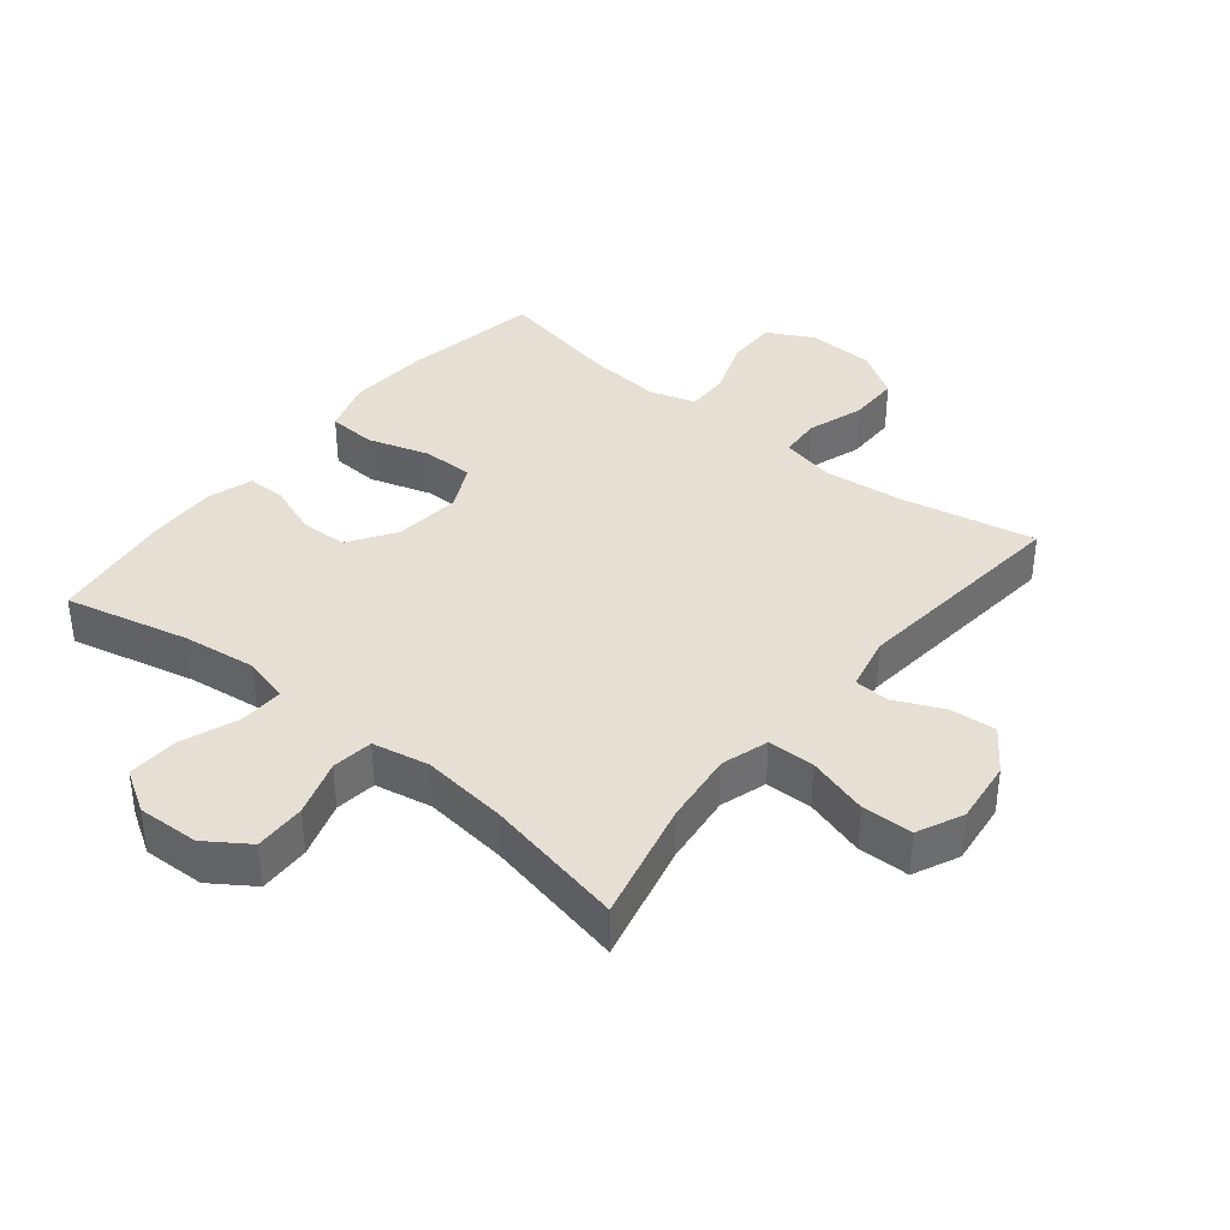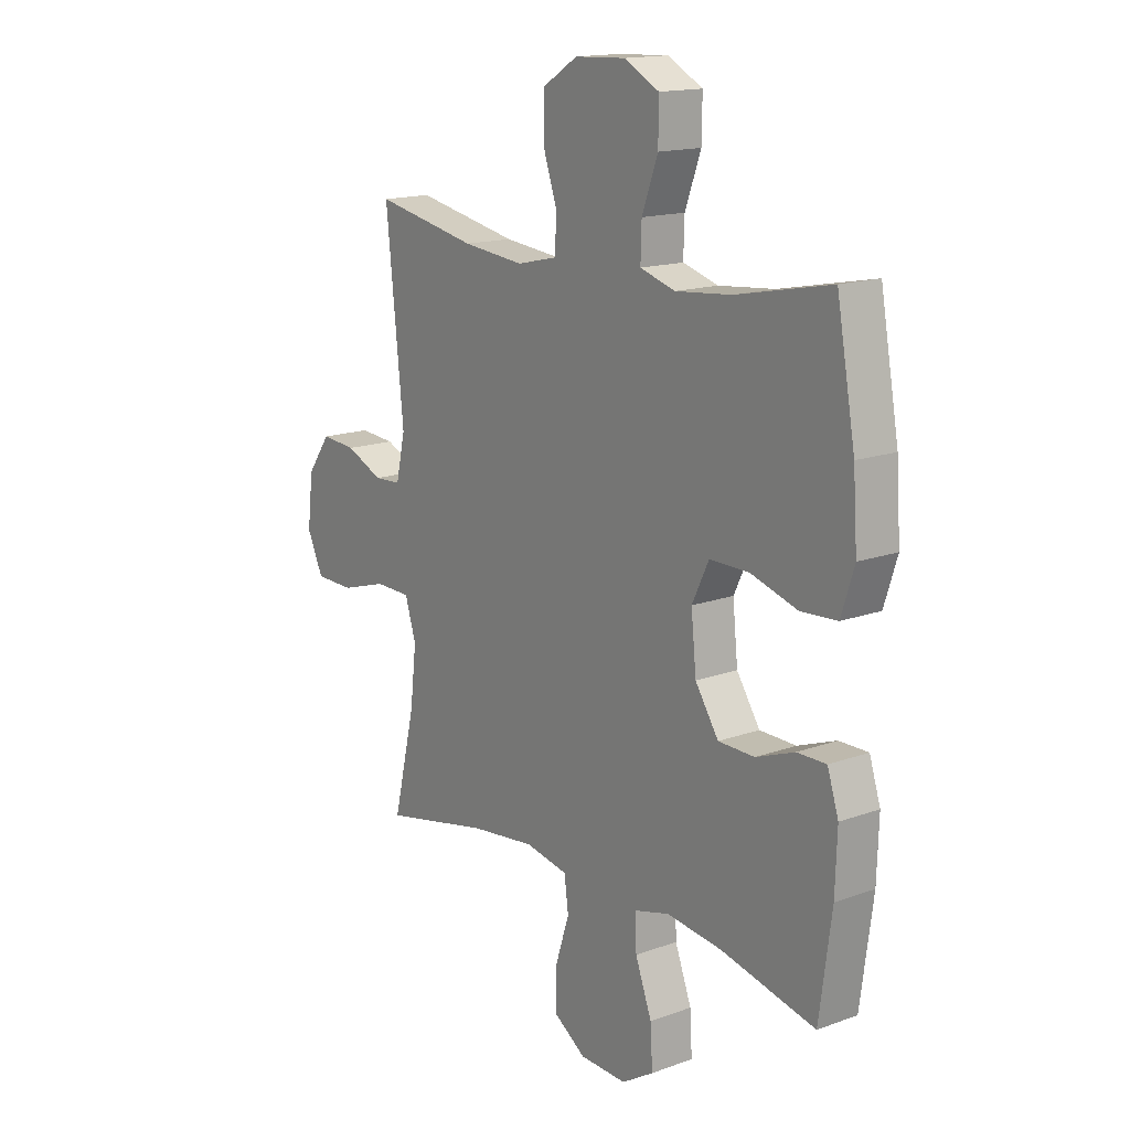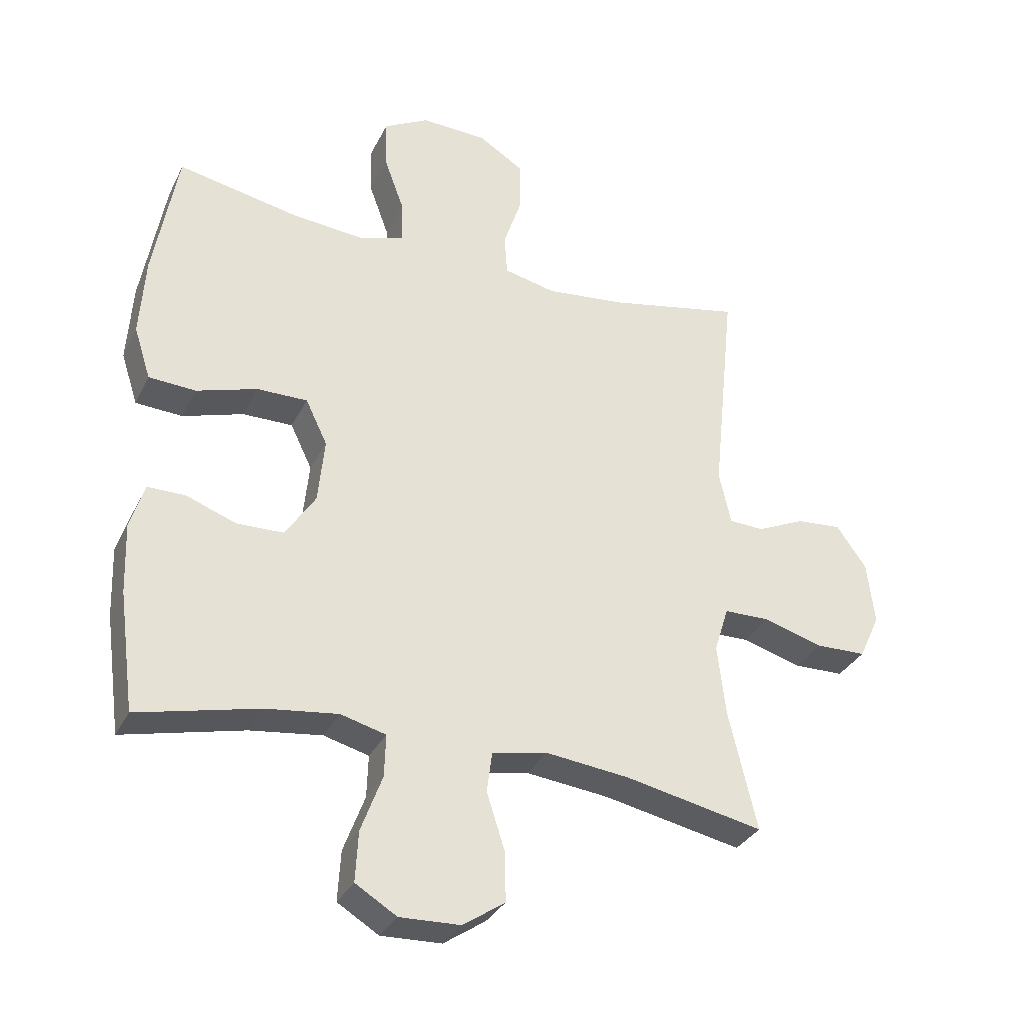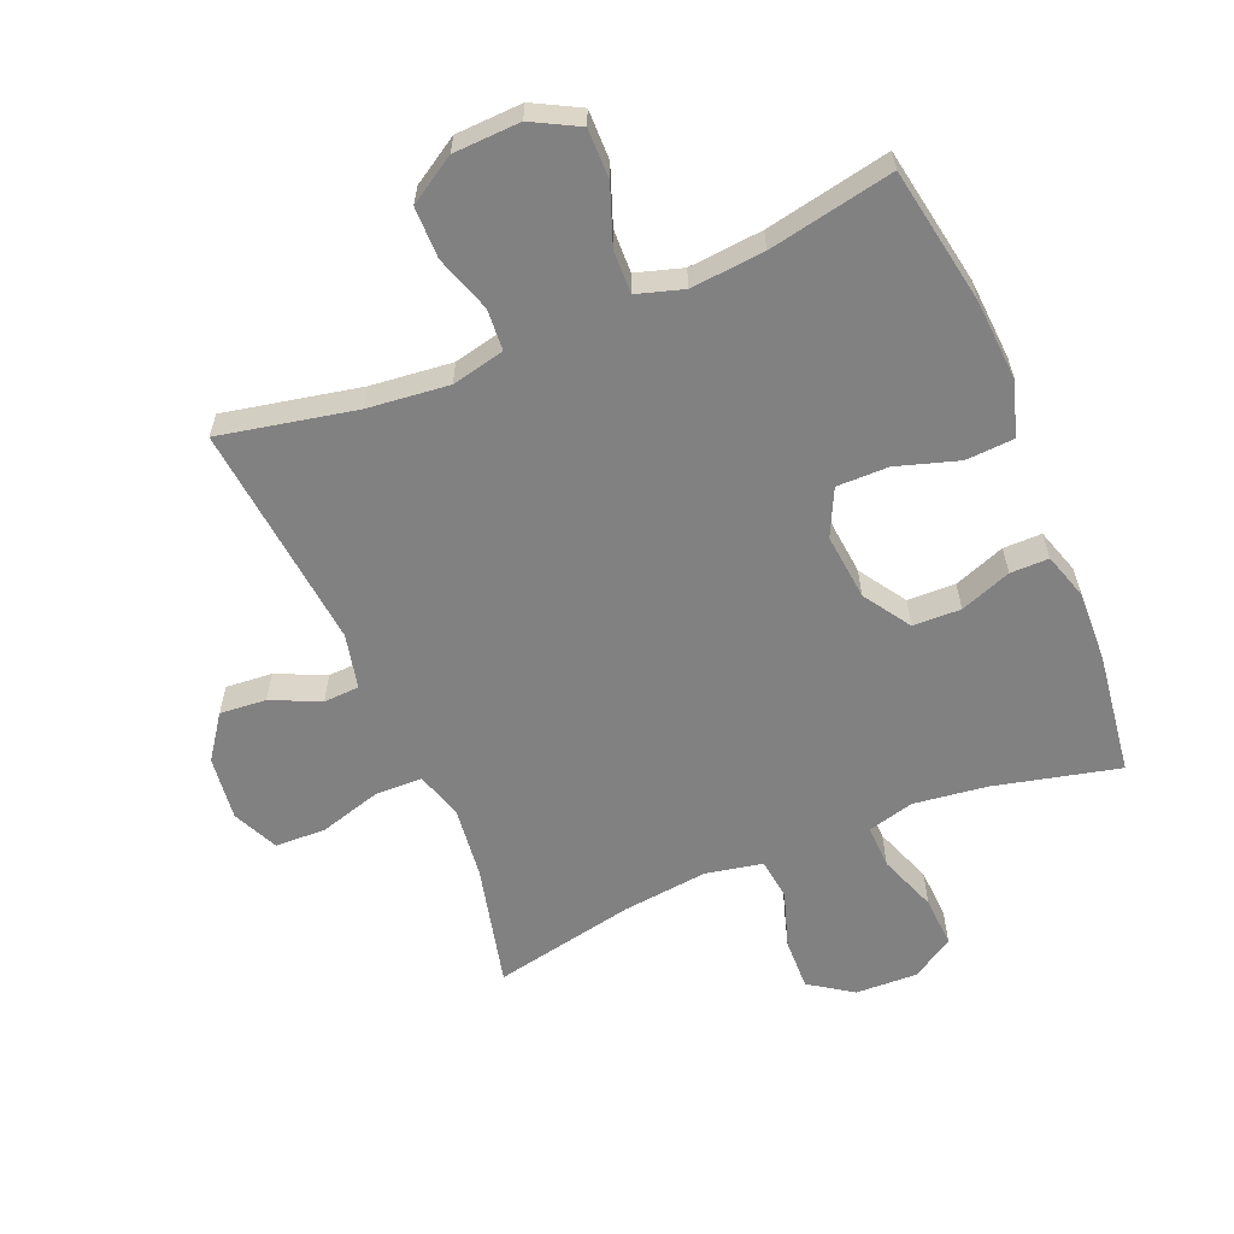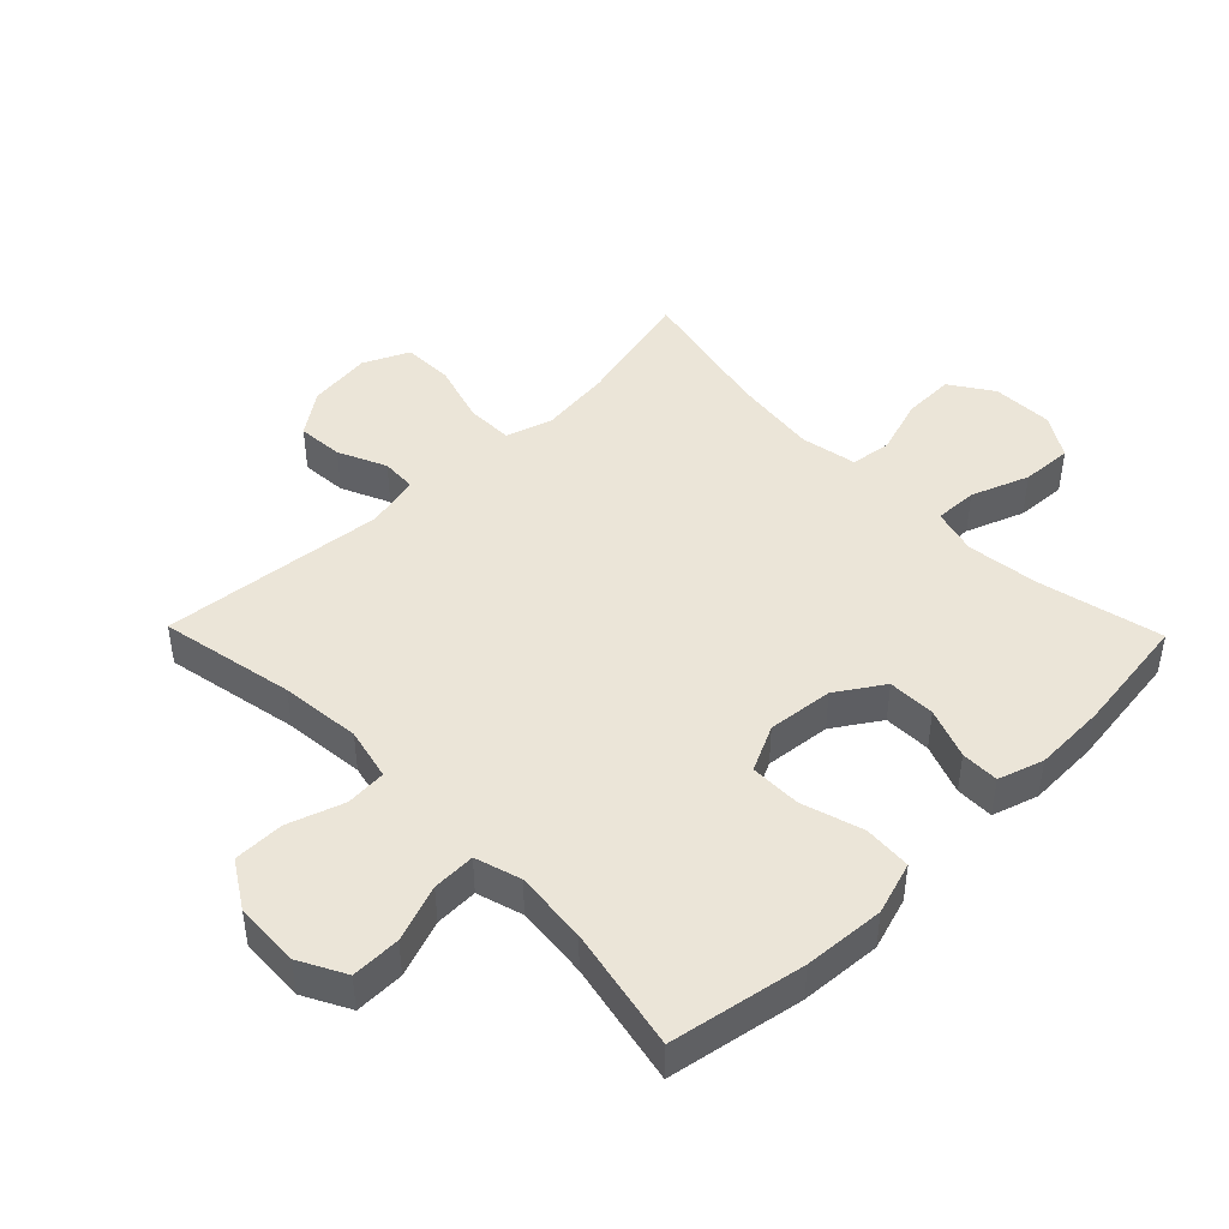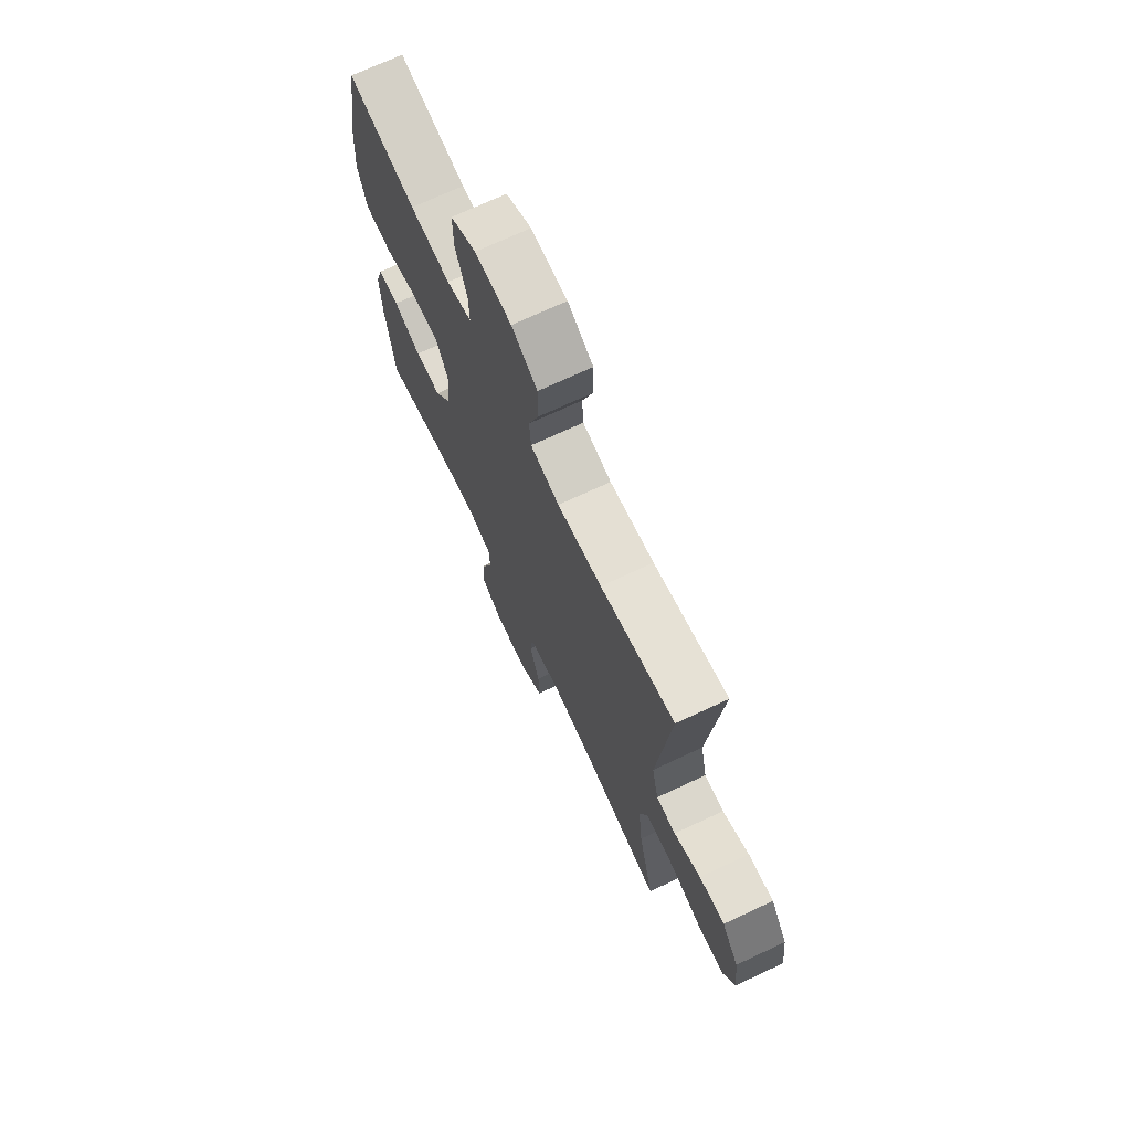
<metadata>
{"format":"obj","ext":"obj","renderer":"f3d","projection":"perspective","resolution":1024,"background":"white","views":[{"elev":38.1,"azim":-141.0,"up":"+Y"},{"elev":15.5,"azim":52.6,"up":"+Z"},{"elev":-32.3,"azim":157.0,"up":"+Z"},{"elev":-60.4,"azim":22.6,"up":"+Y"},{"elev":45.6,"azim":45.8,"up":"+Y"},{"elev":71.0,"azim":-115.1,"up":"+Z"}]}
</metadata>
<code>
o path7826
v 0.3306 0.0375 0.4548
v 0.2145 0.0375 0.4441
v 0.1414 0.0375 0.4663
v 0.1434 0.0375 0.5346
v 0.1764 0.0375 0.6247
v 0.1773 0.0375 0.703
v 0.1041 0.0375 0.7419
v -0.000931 0.0375 0.7374
v -0.07461 0.0375 0.6914
v -0.07499 0.0375 0.6106
v -0.04521 0.0375 0.5218
v -0.04967 0.0375 0.4567
v -0.133 0.0375 0.4378
v -0.261 0.0375 0.4512
v -0.4748 0.0375 0.4943
v -0.4384 0.0375 0.1382
v -0.4576 0.0375 0.05213
v -0.5138 0.0375 0.0494
v -0.5903 0.0375 0.08413
v -0.6634 0.0375 0.08997
v -0.7119 0.0375 0.02197
v -0.7239 0.0375 -0.07921
v -0.6903 0.0375 -0.1515
v -0.6097 0.0375 -0.1533
v -0.513 0.0375 -0.1247
v -0.439 0.0375 -0.1262
v -0.4159 0.0375 -0.1998
v -0.4292 0.0375 -0.3147
v -0.4748 0.0375 -0.5076
v -0.2509 0.0375 -0.4611
v -0.1163 0.0375 -0.4456
v -0.02673 0.0375 -0.4631
v -0.0183 0.0375 -0.5283
v -0.04705 0.0375 -0.6177
v -0.0491 0.0375 -0.6991
v 0.01864 0.0375 -0.7449
v 0.1162 0.0375 -0.7483
v 0.1829 0.0375 -0.7074
v 0.1783 0.0375 -0.6266
v 0.144 0.0375 -0.5346
v 0.1418 0.0375 -0.4663
v 0.2147 0.0375 -0.4468
v 0.3308 0.0375 -0.4615
v 0.5269 0.0375 -0.5076
v 0.5524 0.0375 -0.3162
v 0.5563 0.0375 -0.2026
v 0.5331 0.0375 -0.1305
v 0.4725 0.0375 -0.1308
v 0.3921 0.0375 -0.1607
v 0.3167 0.0375 -0.1589
v 0.2681 0.0375 -0.08493
v 0.2574 0.0375 0.01959
v 0.2925 0.0375 0.09227
v 0.3739 0.0375 0.0919
v 0.4714 0.0375 0.0618
v 0.5474 0.0375 0.06641
v 0.5742 0.0375 0.1504
v 0.5655 0.0375 0.2791
v 0.5269 0.0375 0.4943
v 0.3306 -0.0375 0.4548
v 0.2145 -0.0375 0.4441
v 0.1414 -0.0375 0.4663
v 0.1434 -0.0375 0.5346
v 0.1764 -0.0375 0.6247
v 0.1773 -0.0375 0.703
v 0.1041 -0.0375 0.7419
v -0.000931 -0.0375 0.7374
v -0.07461 -0.0375 0.6914
v -0.07499 -0.0375 0.6106
v -0.04521 -0.0375 0.5218
v -0.04967 -0.0375 0.4567
v -0.133 -0.0375 0.4378
v -0.261 -0.0375 0.4512
v -0.4748 -0.0375 0.4943
v -0.4384 -0.0375 0.1382
v -0.4576 -0.0375 0.05213
v -0.5138 -0.0375 0.0494
v -0.5903 -0.0375 0.08413
v -0.6634 -0.0375 0.08997
v -0.7119 -0.0375 0.02197
v -0.7239 -0.0375 -0.07921
v -0.6903 -0.0375 -0.1515
v -0.6097 -0.0375 -0.1533
v -0.513 -0.0375 -0.1247
v -0.439 -0.0375 -0.1262
v -0.4159 -0.0375 -0.1998
v -0.4292 -0.0375 -0.3147
v -0.4748 -0.0375 -0.5076
v -0.2509 -0.0375 -0.4611
v -0.1163 -0.0375 -0.4456
v -0.02673 -0.0375 -0.4631
v -0.0183 -0.0375 -0.5283
v -0.04705 -0.0375 -0.6177
v -0.0491 -0.0375 -0.6991
v 0.01864 -0.0375 -0.7449
v 0.1162 -0.0375 -0.7483
v 0.1829 -0.0375 -0.7074
v 0.1783 -0.0375 -0.6266
v 0.144 -0.0375 -0.5346
v 0.1418 -0.0375 -0.4663
v 0.2147 -0.0375 -0.4468
v 0.3308 -0.0375 -0.4615
v 0.5269 -0.0375 -0.5076
v 0.5524 -0.0375 -0.3162
v 0.5563 -0.0375 -0.2026
v 0.5331 -0.0375 -0.1305
v 0.4725 -0.0375 -0.1308
v 0.3921 -0.0375 -0.1607
v 0.3167 -0.0375 -0.1589
v 0.2681 -0.0375 -0.08493
v 0.2574 -0.0375 0.01959
v 0.2925 -0.0375 0.09227
v 0.3739 -0.0375 0.0919
v 0.4714 -0.0375 0.0618
v 0.5474 -0.0375 0.06641
v 0.5742 -0.0375 0.1504
v 0.5655 -0.0375 0.2791
v 0.5269 -0.0375 0.4943
v 0.5474 0.0375 0.06641
v 0.5474 0.0375 0.06641
v 0.5742 0.0375 0.1504
v 0.5655 0.0375 0.2791
v 0.5524 0.0375 -0.3162
v 0.5563 0.0375 -0.2026
v 0.5331 0.0375 -0.1305
v 0.5331 0.0375 -0.1305
v 0.4714 0.0375 0.0618
v 0.5269 0.0375 -0.5076
v 0.5269 0.0375 -0.5076
v 0.4725 0.0375 -0.1308
v 0.5269 0.0375 0.4943
v 0.5269 0.0375 0.4943
v 0.3921 0.0375 -0.1607
v 0.3739 0.0375 0.0919
v 0.3308 0.0375 -0.4615
v 0.3306 0.0375 0.4548
v 0.3167 0.0375 -0.1589
v 0.2925 0.0375 0.09227
v 0.2925 0.0375 0.09227
v 0.2147 0.0375 -0.4468
v 0.2145 0.0375 0.4441
v 0.2681 0.0375 -0.08493
v 0.2574 0.0375 0.01959
v 0.1418 0.0375 -0.4663
v 0.1418 0.0375 -0.4663
v 0.1414 0.0375 0.4663
v 0.1414 0.0375 0.4663
v 0.1162 0.0375 -0.7483
v 0.1829 0.0375 -0.7074
v 0.1829 0.0375 -0.7074
v 0.1783 0.0375 -0.6266
v 0.144 0.0375 -0.5346
v 0.1764 0.0375 0.6247
v 0.1773 0.0375 0.703
v 0.1773 0.0375 0.703
v 0.1041 0.0375 0.7419
v 0.1434 0.0375 0.5346
v 0.01864 0.0375 -0.7449
v -0.000931 0.0375 0.7374
v -0.0491 0.0375 -0.6991
v -0.07461 0.0375 0.6914
v -0.04705 0.0375 -0.6177
v -0.0183 0.0375 -0.5283
v -0.02673 0.0375 -0.4631
v -0.02673 0.0375 -0.4631
v -0.1163 0.0375 -0.4456
v -0.04521 0.0375 0.5218
v -0.04967 0.0375 0.4567
v -0.04967 0.0375 0.4567
v -0.07499 0.0375 0.6106
v -0.133 0.0375 0.4378
v -0.2509 0.0375 -0.4611
v -0.261 0.0375 0.4512
v -0.4748 0.0375 -0.5076
v -0.4748 0.0375 -0.5076
v -0.4159 0.0375 -0.1998
v -0.4292 0.0375 -0.3147
v -0.439 0.0375 -0.1262
v -0.439 0.0375 -0.1262
v -0.4384 0.0375 0.1382
v -0.4576 0.0375 0.05213
v -0.4576 0.0375 0.05213
v -0.513 0.0375 -0.1247
v -0.4748 0.0375 0.4943
v -0.4748 0.0375 0.4943
v -0.5138 0.0375 0.0494
v -0.6097 0.0375 -0.1533
v -0.5903 0.0375 0.08413
v -0.6634 0.0375 0.08997
v -0.6903 0.0375 -0.1515
v -0.6903 0.0375 -0.1515
v -0.7119 0.0375 0.02197
v -0.7239 0.0375 -0.07921
v 0.5474 -0.0375 0.06641
v 0.5474 -0.0375 0.06641
v 0.5742 -0.0375 0.1504
v 0.5655 -0.0375 0.2791
v 0.5524 -0.0375 -0.3162
v 0.5563 -0.0375 -0.2026
v 0.5331 -0.0375 -0.1305
v 0.5331 -0.0375 -0.1305
v 0.4714 -0.0375 0.0618
v 0.5269 -0.0375 -0.5076
v 0.5269 -0.0375 -0.5076
v 0.4725 -0.0375 -0.1308
v 0.5269 -0.0375 0.4943
v 0.5269 -0.0375 0.4943
v 0.3921 -0.0375 -0.1607
v 0.3739 -0.0375 0.0919
v 0.3308 -0.0375 -0.4615
v 0.3306 -0.0375 0.4548
v 0.3167 -0.0375 -0.1589
v 0.2925 -0.0375 0.09227
v 0.2925 -0.0375 0.09227
v 0.2147 -0.0375 -0.4468
v 0.2145 -0.0375 0.4441
v 0.2681 -0.0375 -0.08493
v 0.2574 -0.0375 0.01959
v 0.1418 -0.0375 -0.4663
v 0.1418 -0.0375 -0.4663
v 0.1414 -0.0375 0.4663
v 0.1414 -0.0375 0.4663
v 0.1162 -0.0375 -0.7483
v 0.1829 -0.0375 -0.7074
v 0.1829 -0.0375 -0.7074
v 0.1783 -0.0375 -0.6266
v 0.144 -0.0375 -0.5346
v 0.1764 -0.0375 0.6247
v 0.1773 -0.0375 0.703
v 0.1773 -0.0375 0.703
v 0.1041 -0.0375 0.7419
v 0.1434 -0.0375 0.5346
v 0.01864 -0.0375 -0.7449
v -0.000931 -0.0375 0.7374
v -0.0491 -0.0375 -0.6991
v -0.07461 -0.0375 0.6914
v -0.04705 -0.0375 -0.6177
v -0.0183 -0.0375 -0.5283
v -0.02673 -0.0375 -0.4631
v -0.02673 -0.0375 -0.4631
v -0.1163 -0.0375 -0.4456
v -0.04521 -0.0375 0.5218
v -0.04967 -0.0375 0.4567
v -0.04967 -0.0375 0.4567
v -0.07499 -0.0375 0.6106
v -0.133 -0.0375 0.4378
v -0.2509 -0.0375 -0.4611
v -0.261 -0.0375 0.4512
v -0.4748 -0.0375 -0.5076
v -0.4748 -0.0375 -0.5076
v -0.4159 -0.0375 -0.1998
v -0.4292 -0.0375 -0.3147
v -0.439 -0.0375 -0.1262
v -0.439 -0.0375 -0.1262
v -0.4384 -0.0375 0.1382
v -0.4576 -0.0375 0.05213
v -0.4576 -0.0375 0.05213
v -0.513 -0.0375 -0.1247
v -0.4748 -0.0375 0.4943
v -0.4748 -0.0375 0.4943
v -0.5138 -0.0375 0.0494
v -0.6097 -0.0375 -0.1533
v -0.5903 -0.0375 0.08413
v -0.6634 -0.0375 0.08997
v -0.6903 -0.0375 -0.1515
v -0.6903 -0.0375 -0.1515
v -0.7119 -0.0375 0.02197
v -0.7239 -0.0375 -0.07921
f 237 227 238
f 252 247 251
f 255 256 218
f 216 213 211
f 238 219 239
f 221 213 216
f 213 209 211
f 255 248 259
f 256 253 218
f 208 199 205
f 211 197 206
f 227 237 226
f 233 226 237
f 211 209 197
f 229 231 228
f 198 210 203
f 210 198 208
f 242 232 245
f 267 262 263
f 212 210 208
f 241 251 247
f 264 267 263
f 268 262 267
f 231 234 228
f 221 243 213
f 213 243 218
f 218 251 217
f 233 237 235
f 228 234 245
f 253 251 218
f 212 215 210
f 258 261 262
f 243 246 218
f 247 252 249
f 239 219 217
f 265 262 268
f 263 262 261
f 212 219 215
f 219 238 227
f 261 258 256
f 209 202 196
f 196 202 194
f 205 199 200
f 217 219 212
f 217 241 239
f 228 245 232
f 236 245 234
f 246 255 218
f 208 198 199
f 256 258 253
f 243 221 242
f 233 223 226
f 226 223 224
f 248 255 246
f 251 241 217
f 232 242 221
f 197 209 196
f 120 57 116 195
f 57 58 117 116
f 45 46 105 104
f 46 126 201 105
f 55 56 115 114
f 129 45 104 204
f 47 48 107 106
f 58 132 207 117
f 48 49 108 107
f 54 55 114 113
f 43 44 103 102
f 59 1 60 118
f 49 50 109 108
f 139 54 113 214
f 42 43 102 101
f 1 2 61 60
f 50 51 110 109
f 52 53 112 111
f 51 52 111 110
f 145 42 101 220
f 2 147 222 61
f 37 150 225 96
f 38 39 98 97
f 39 40 99 98
f 5 155 230 64
f 6 7 66 65
f 4 5 64 63
f 40 41 100 99
f 3 4 63 62
f 36 37 96 95
f 7 8 67 66
f 35 36 95 94
f 8 9 68 67
f 34 35 94 93
f 33 34 93 92
f 165 33 92 240
f 31 32 91 90
f 11 169 244 70
f 10 11 70 69
f 9 10 69 68
f 12 13 72 71
f 30 31 90 89
f 13 14 73 72
f 175 30 89 250
f 27 28 87 86
f 179 27 86 254
f 16 182 257 75
f 25 26 85 84
f 185 16 75 260
f 14 15 74 73
f 17 18 77 76
f 28 29 88 87
f 24 25 84 83
f 18 19 78 77
f 19 20 79 78
f 191 24 83 266
f 20 21 80 79
f 22 23 82 81
f 21 22 81 80
f 162 163 152
f 177 176 172
f 180 143 181
f 141 136 138
f 163 164 144
f 146 141 138
f 138 136 134
f 180 184 173
f 181 143 178
f 133 130 124
f 136 131 122
f 152 151 162
f 158 162 151
f 136 122 134
f 154 153 156
f 123 128 135
f 135 133 123
f 167 170 157
f 192 188 187
f 137 133 135
f 166 172 176
f 189 188 192
f 193 192 187
f 156 153 159
f 146 138 168
f 138 143 168
f 143 142 176
f 158 160 162
f 153 170 159
f 178 143 176
f 137 135 140
f 183 187 186
f 168 143 171
f 172 174 177
f 164 142 144
f 190 193 187
f 188 186 187
f 137 140 144
f 144 152 163
f 186 181 183
f 134 121 127
f 121 119 127
f 130 125 124
f 142 137 144
f 142 164 166
f 153 157 170
f 161 159 170
f 171 143 180
f 133 124 123
f 181 178 183
f 168 167 146
f 158 151 148
f 151 149 148
f 173 171 180
f 176 142 166
f 157 146 167
f 122 121 134

</code>
